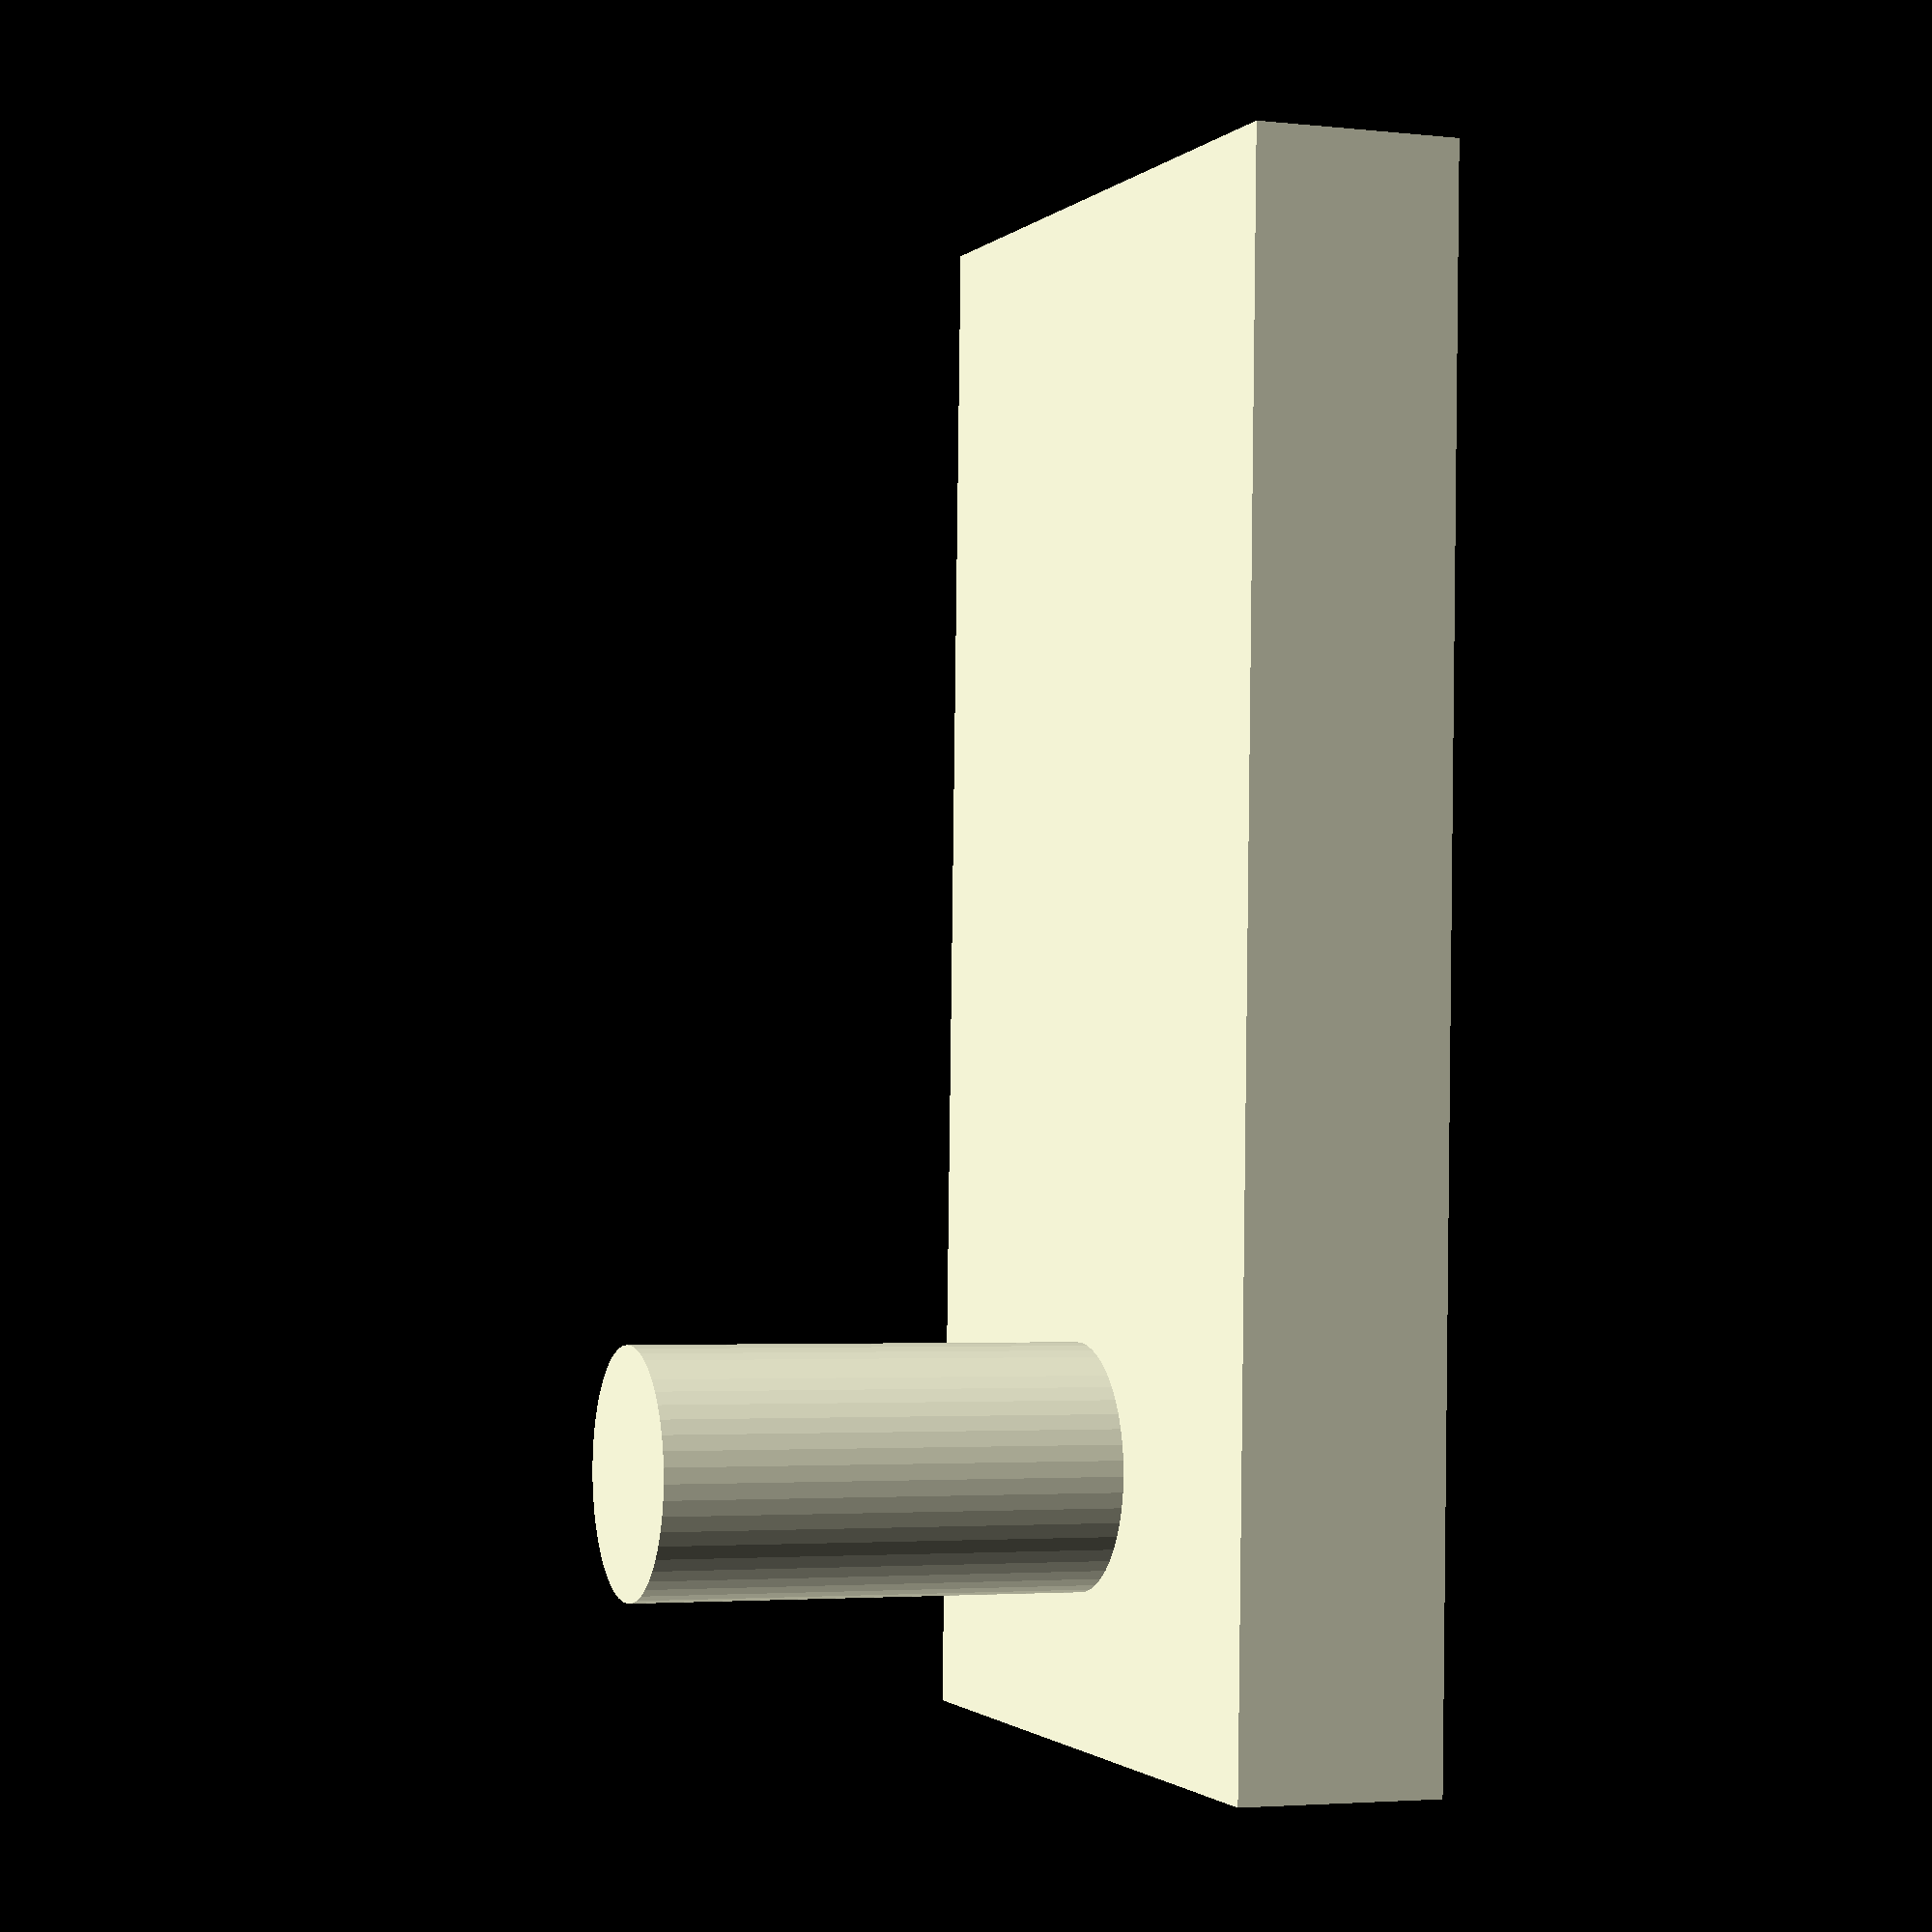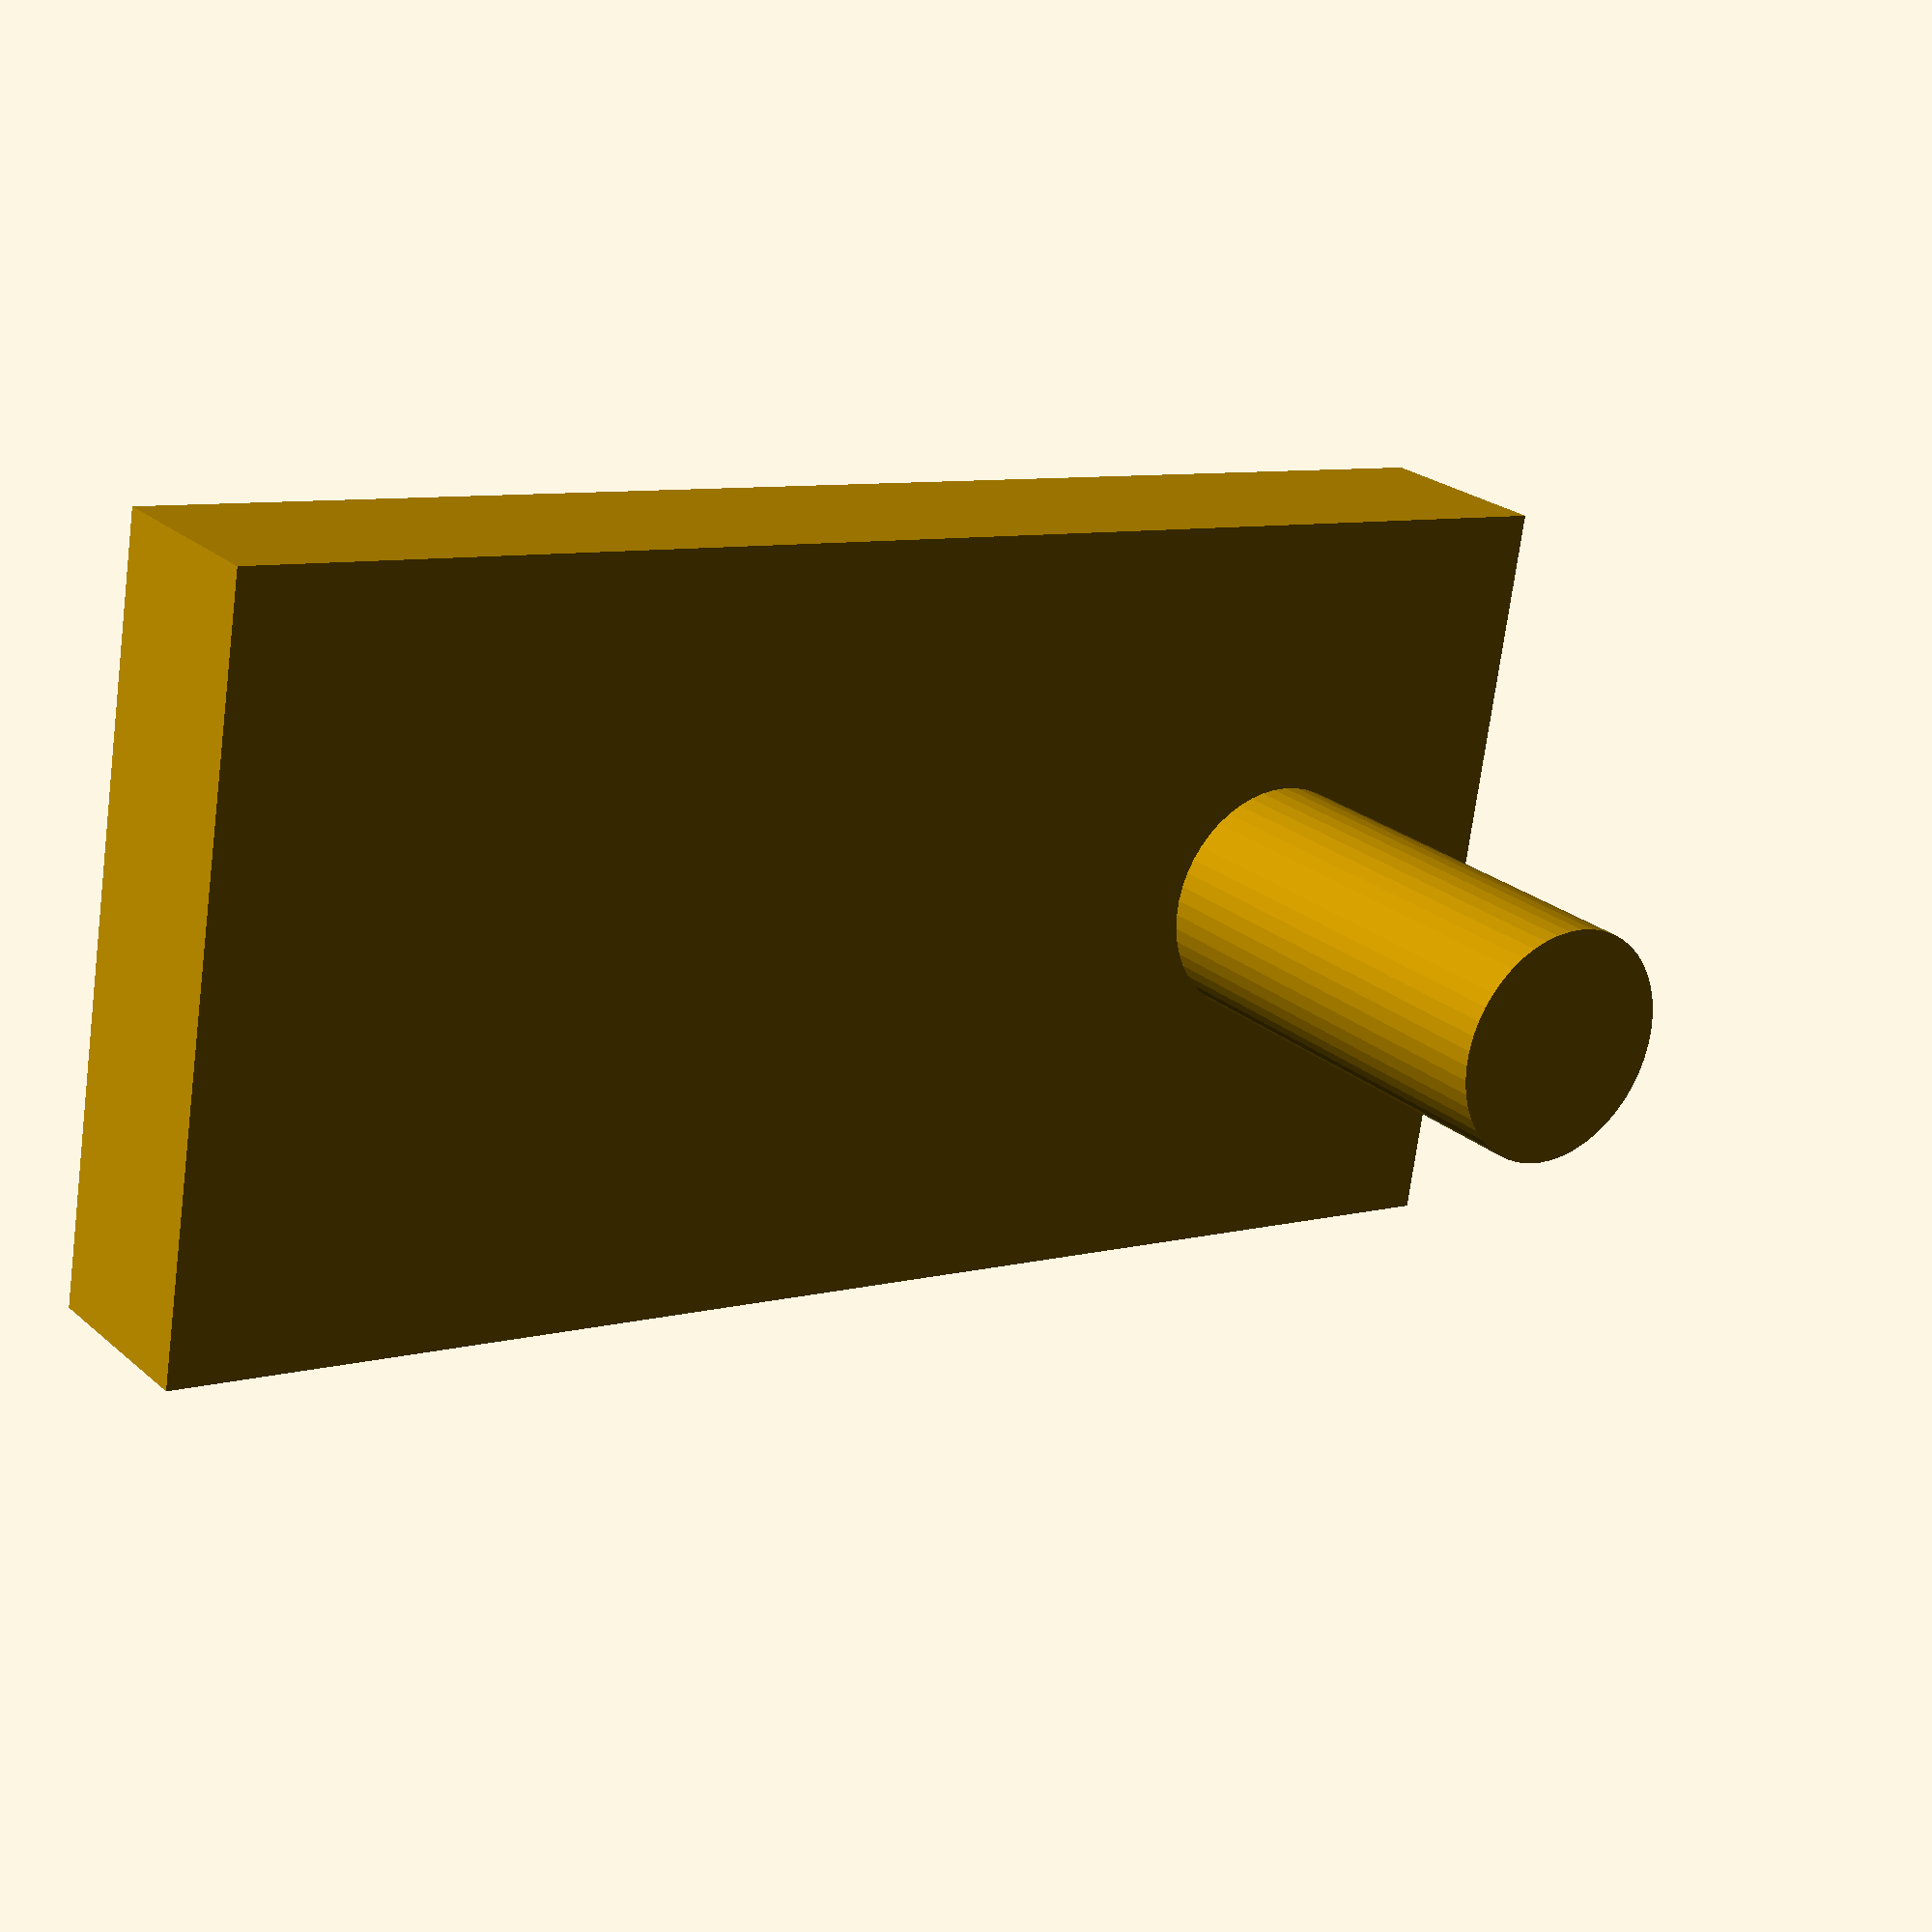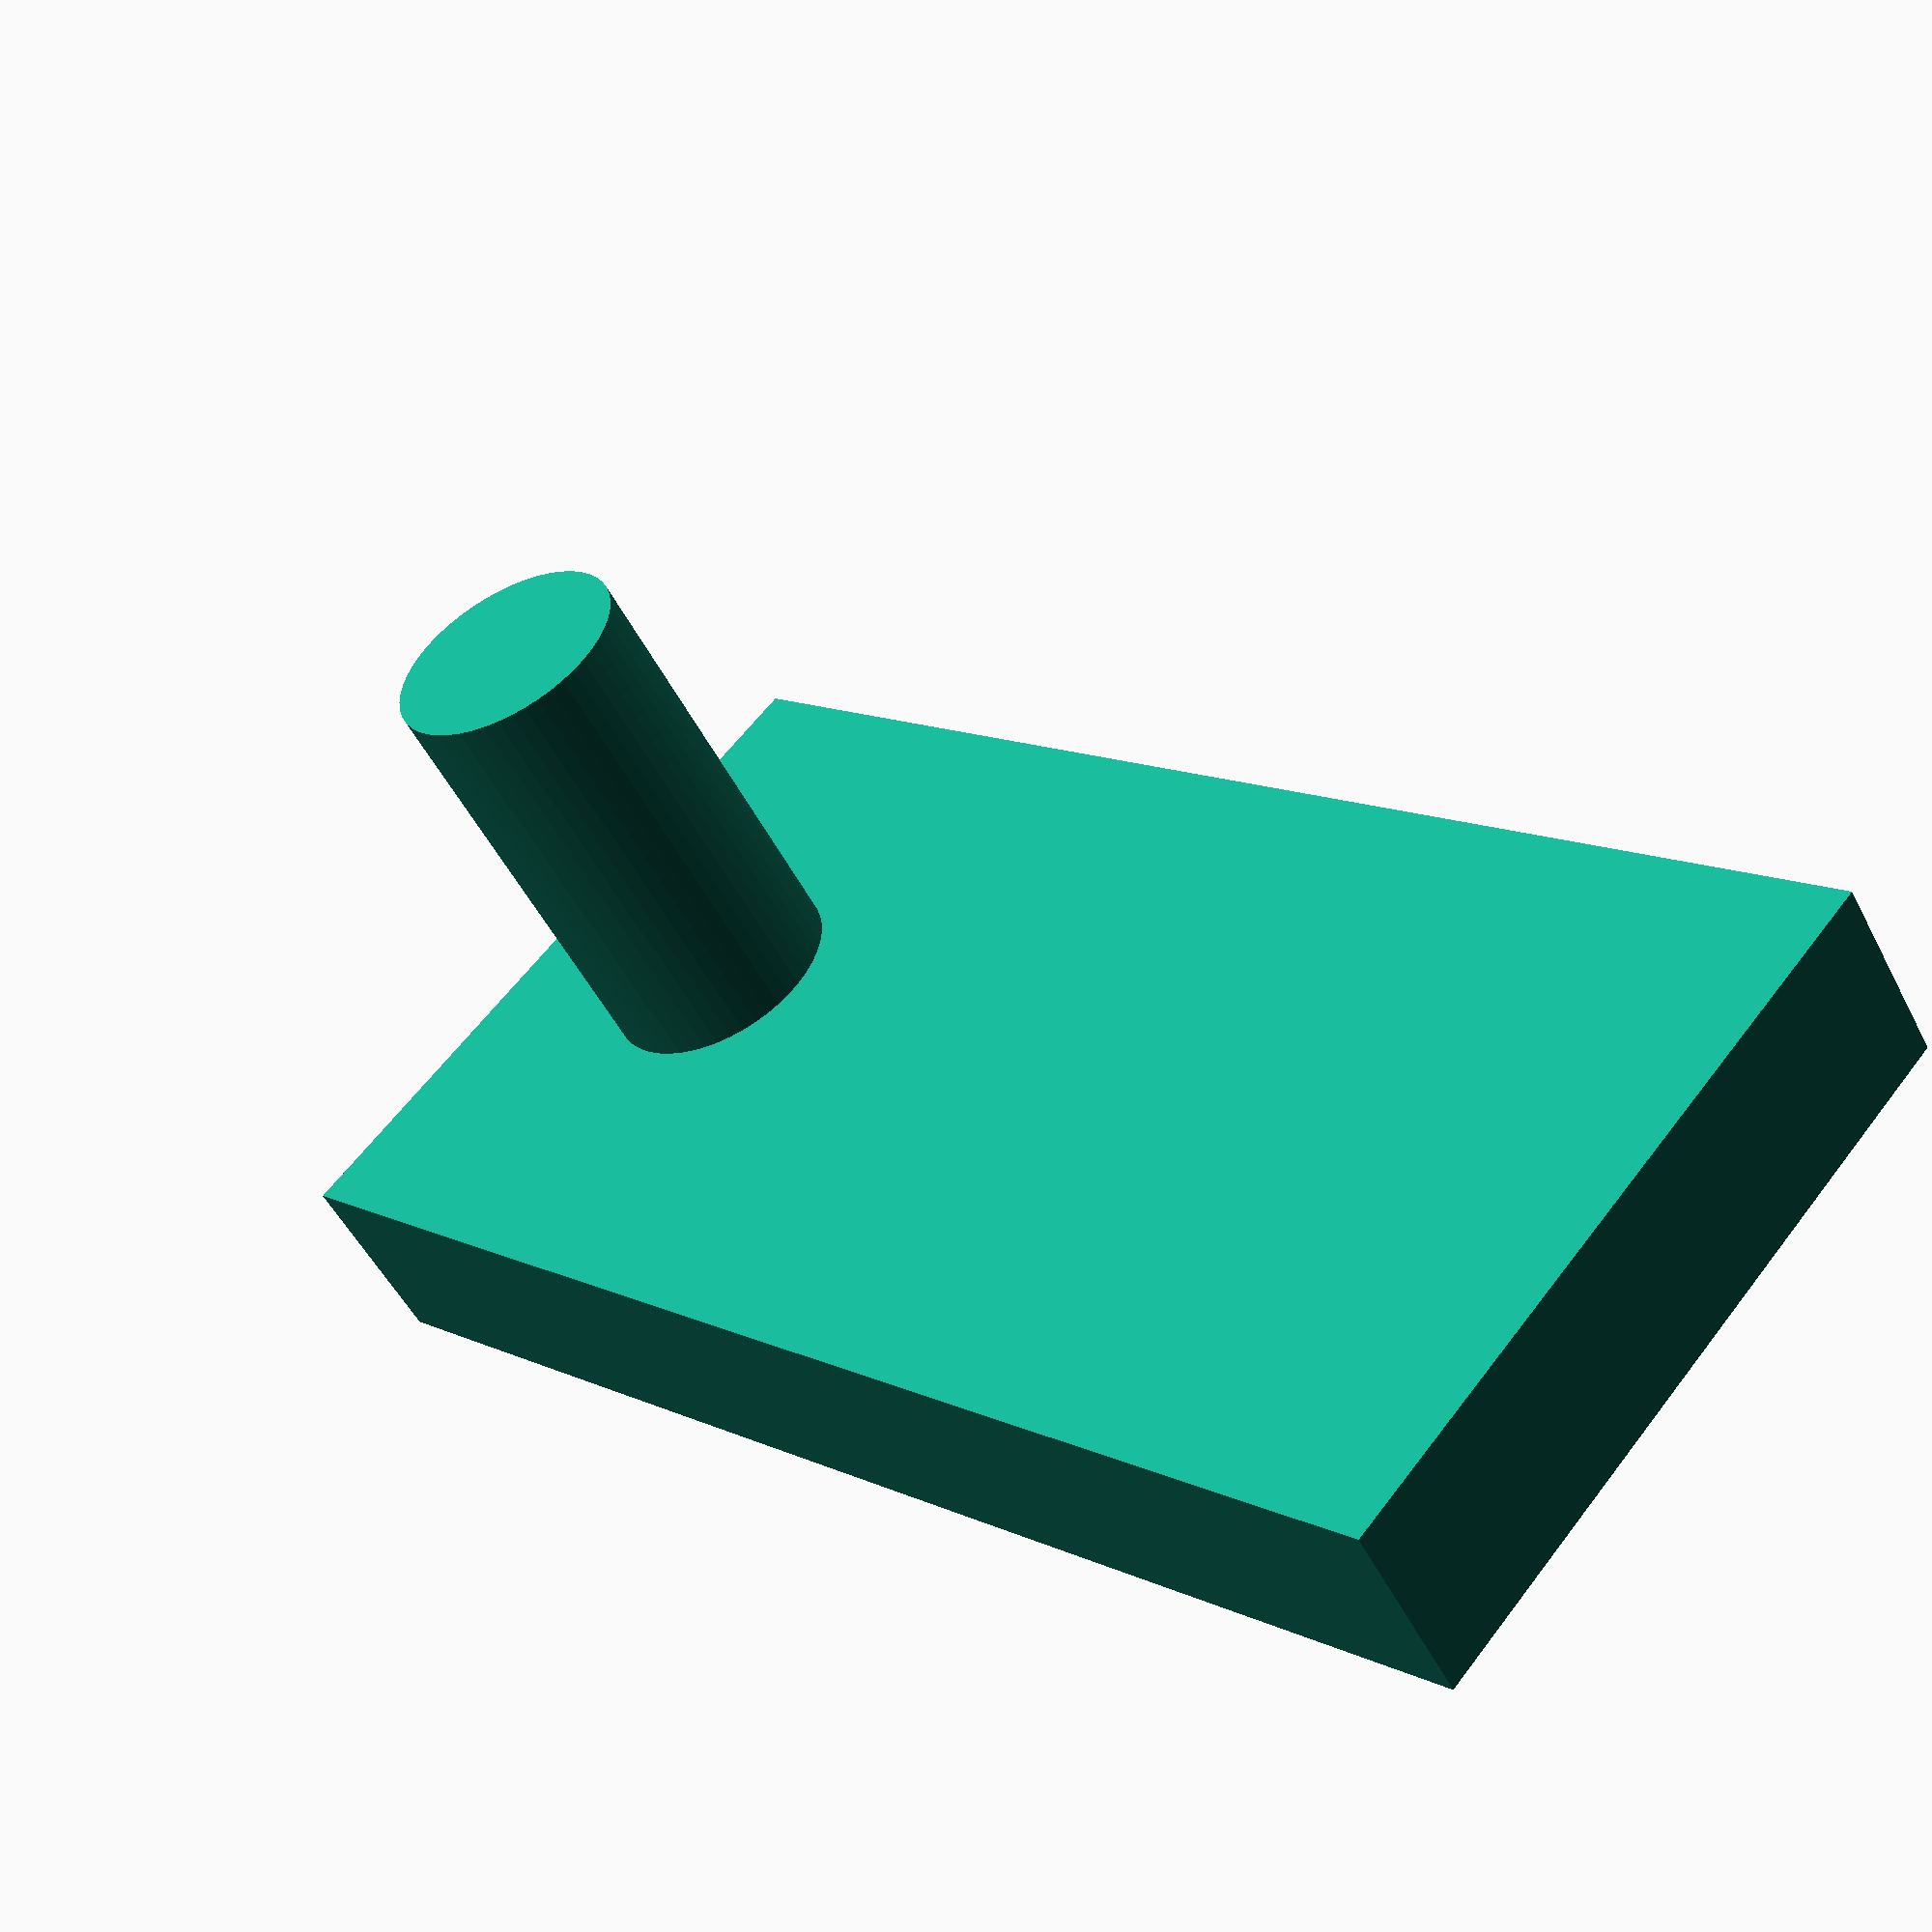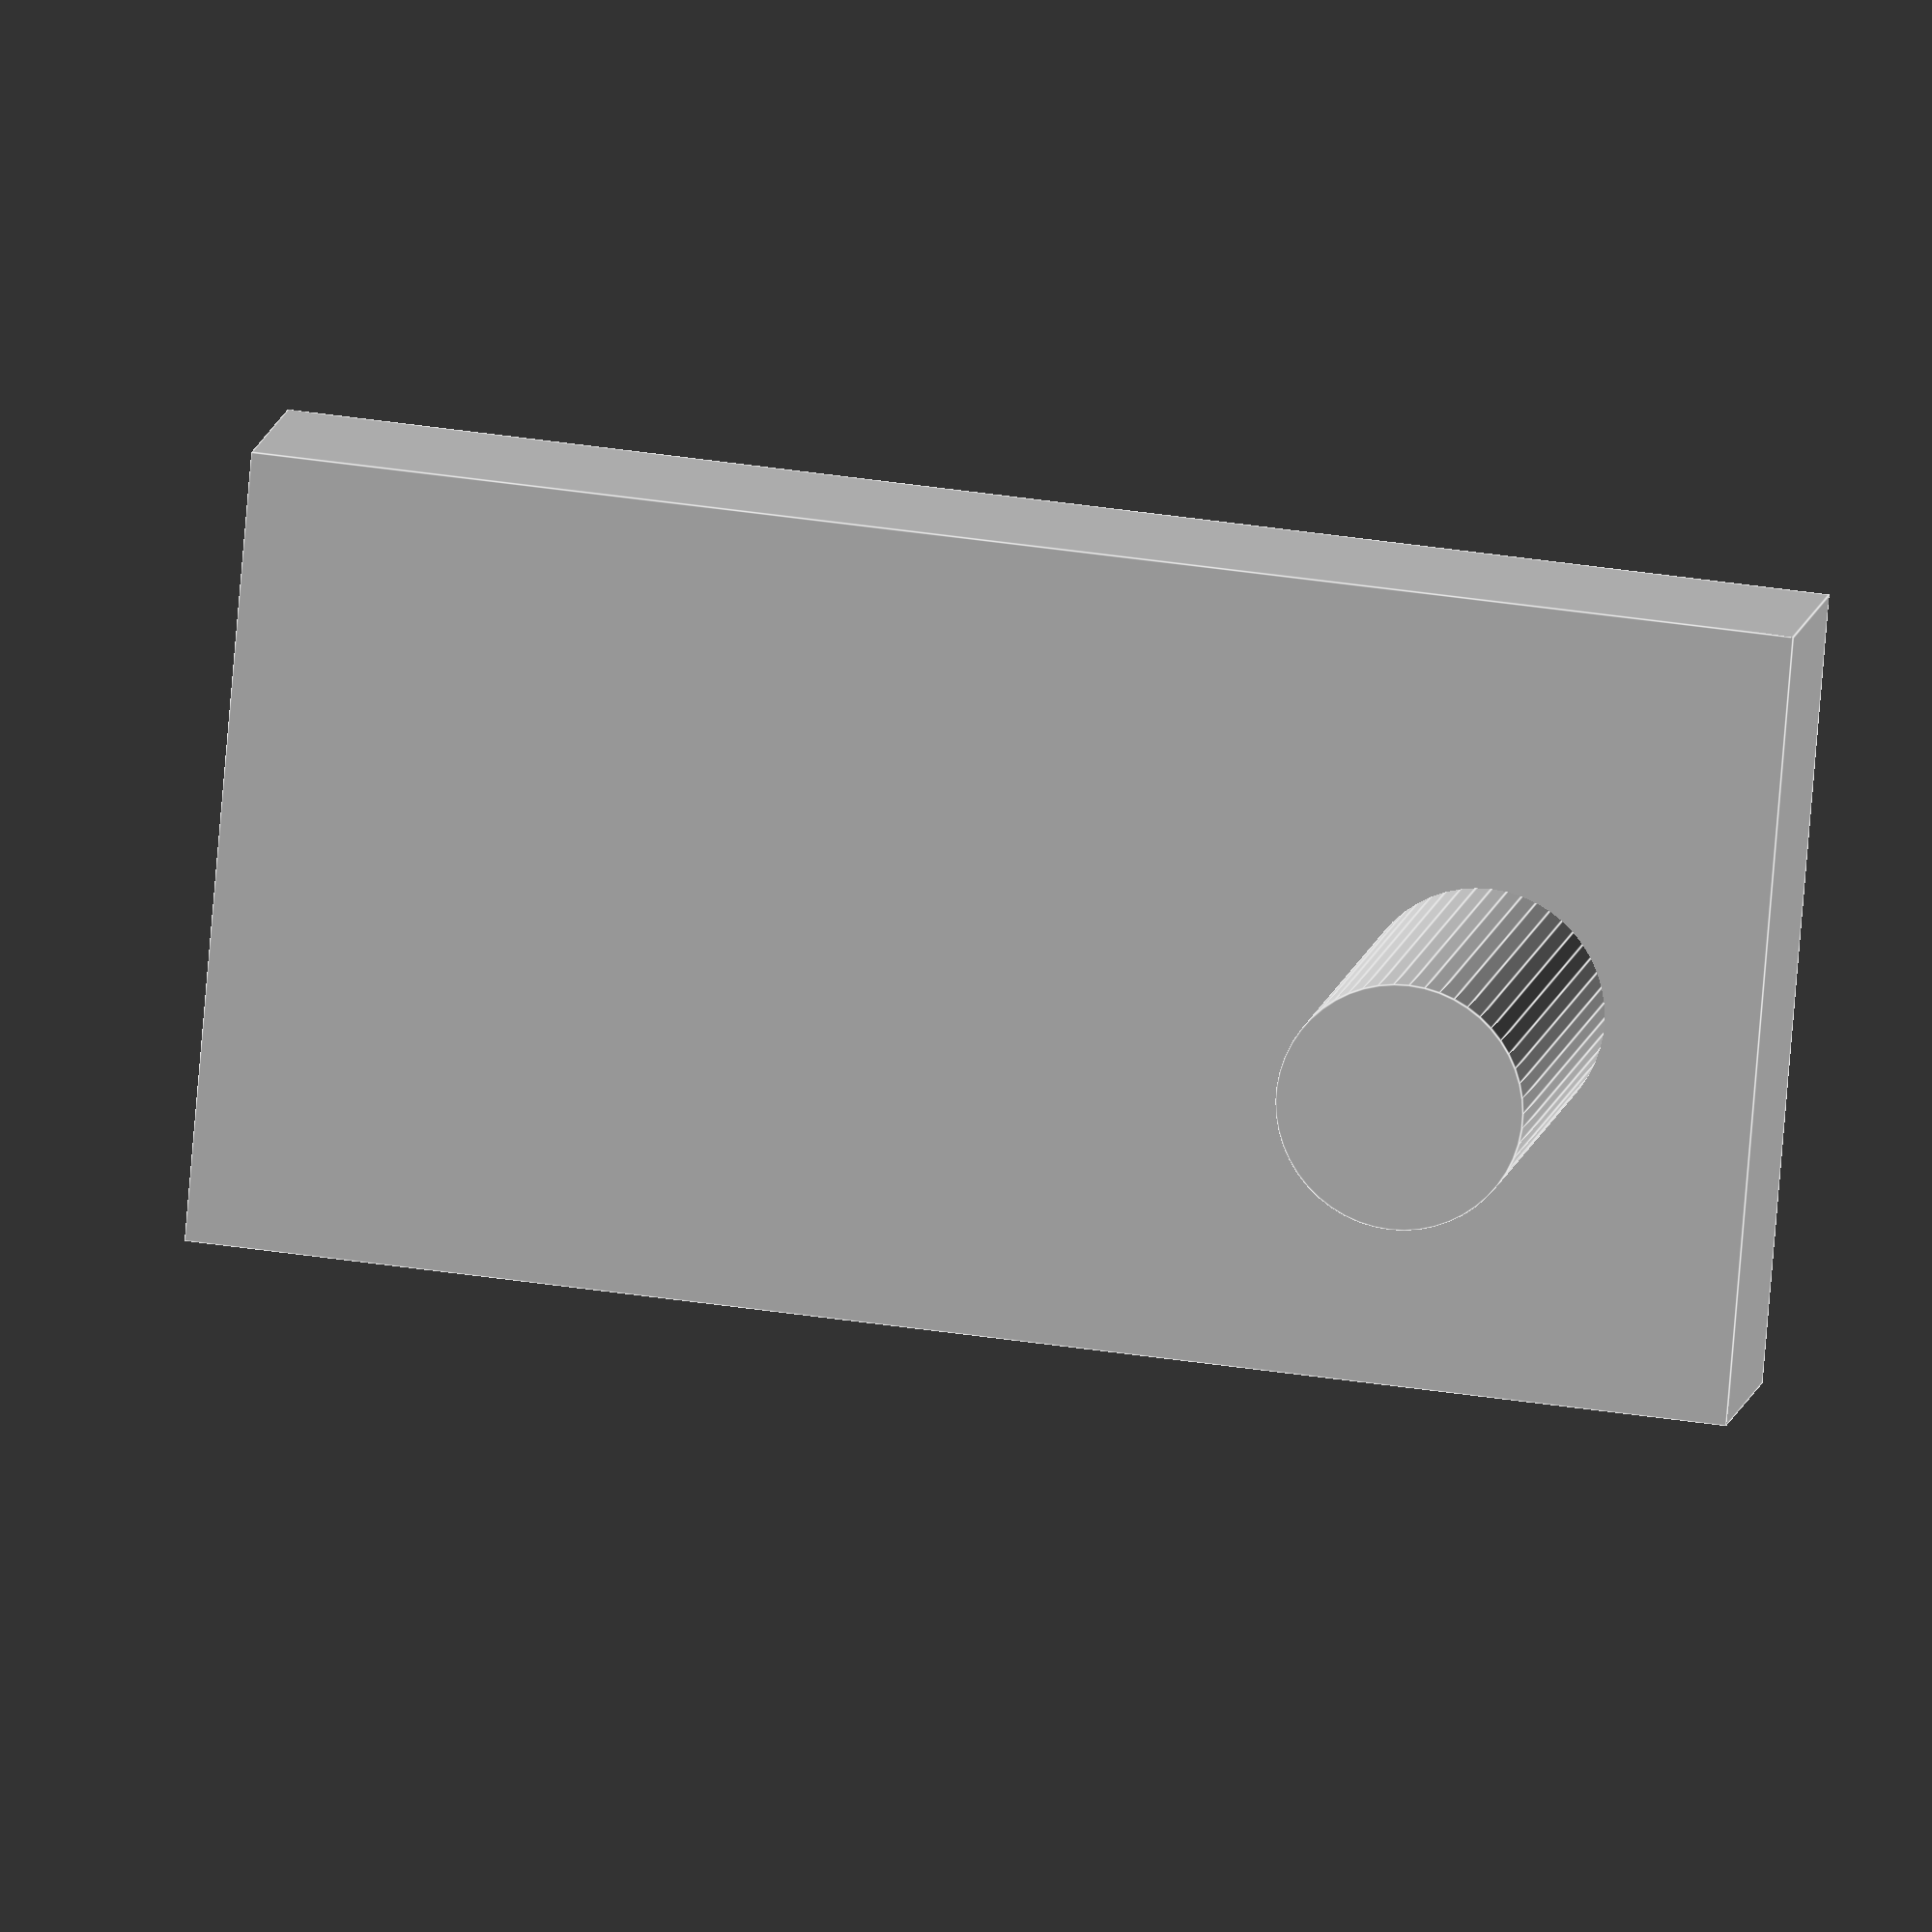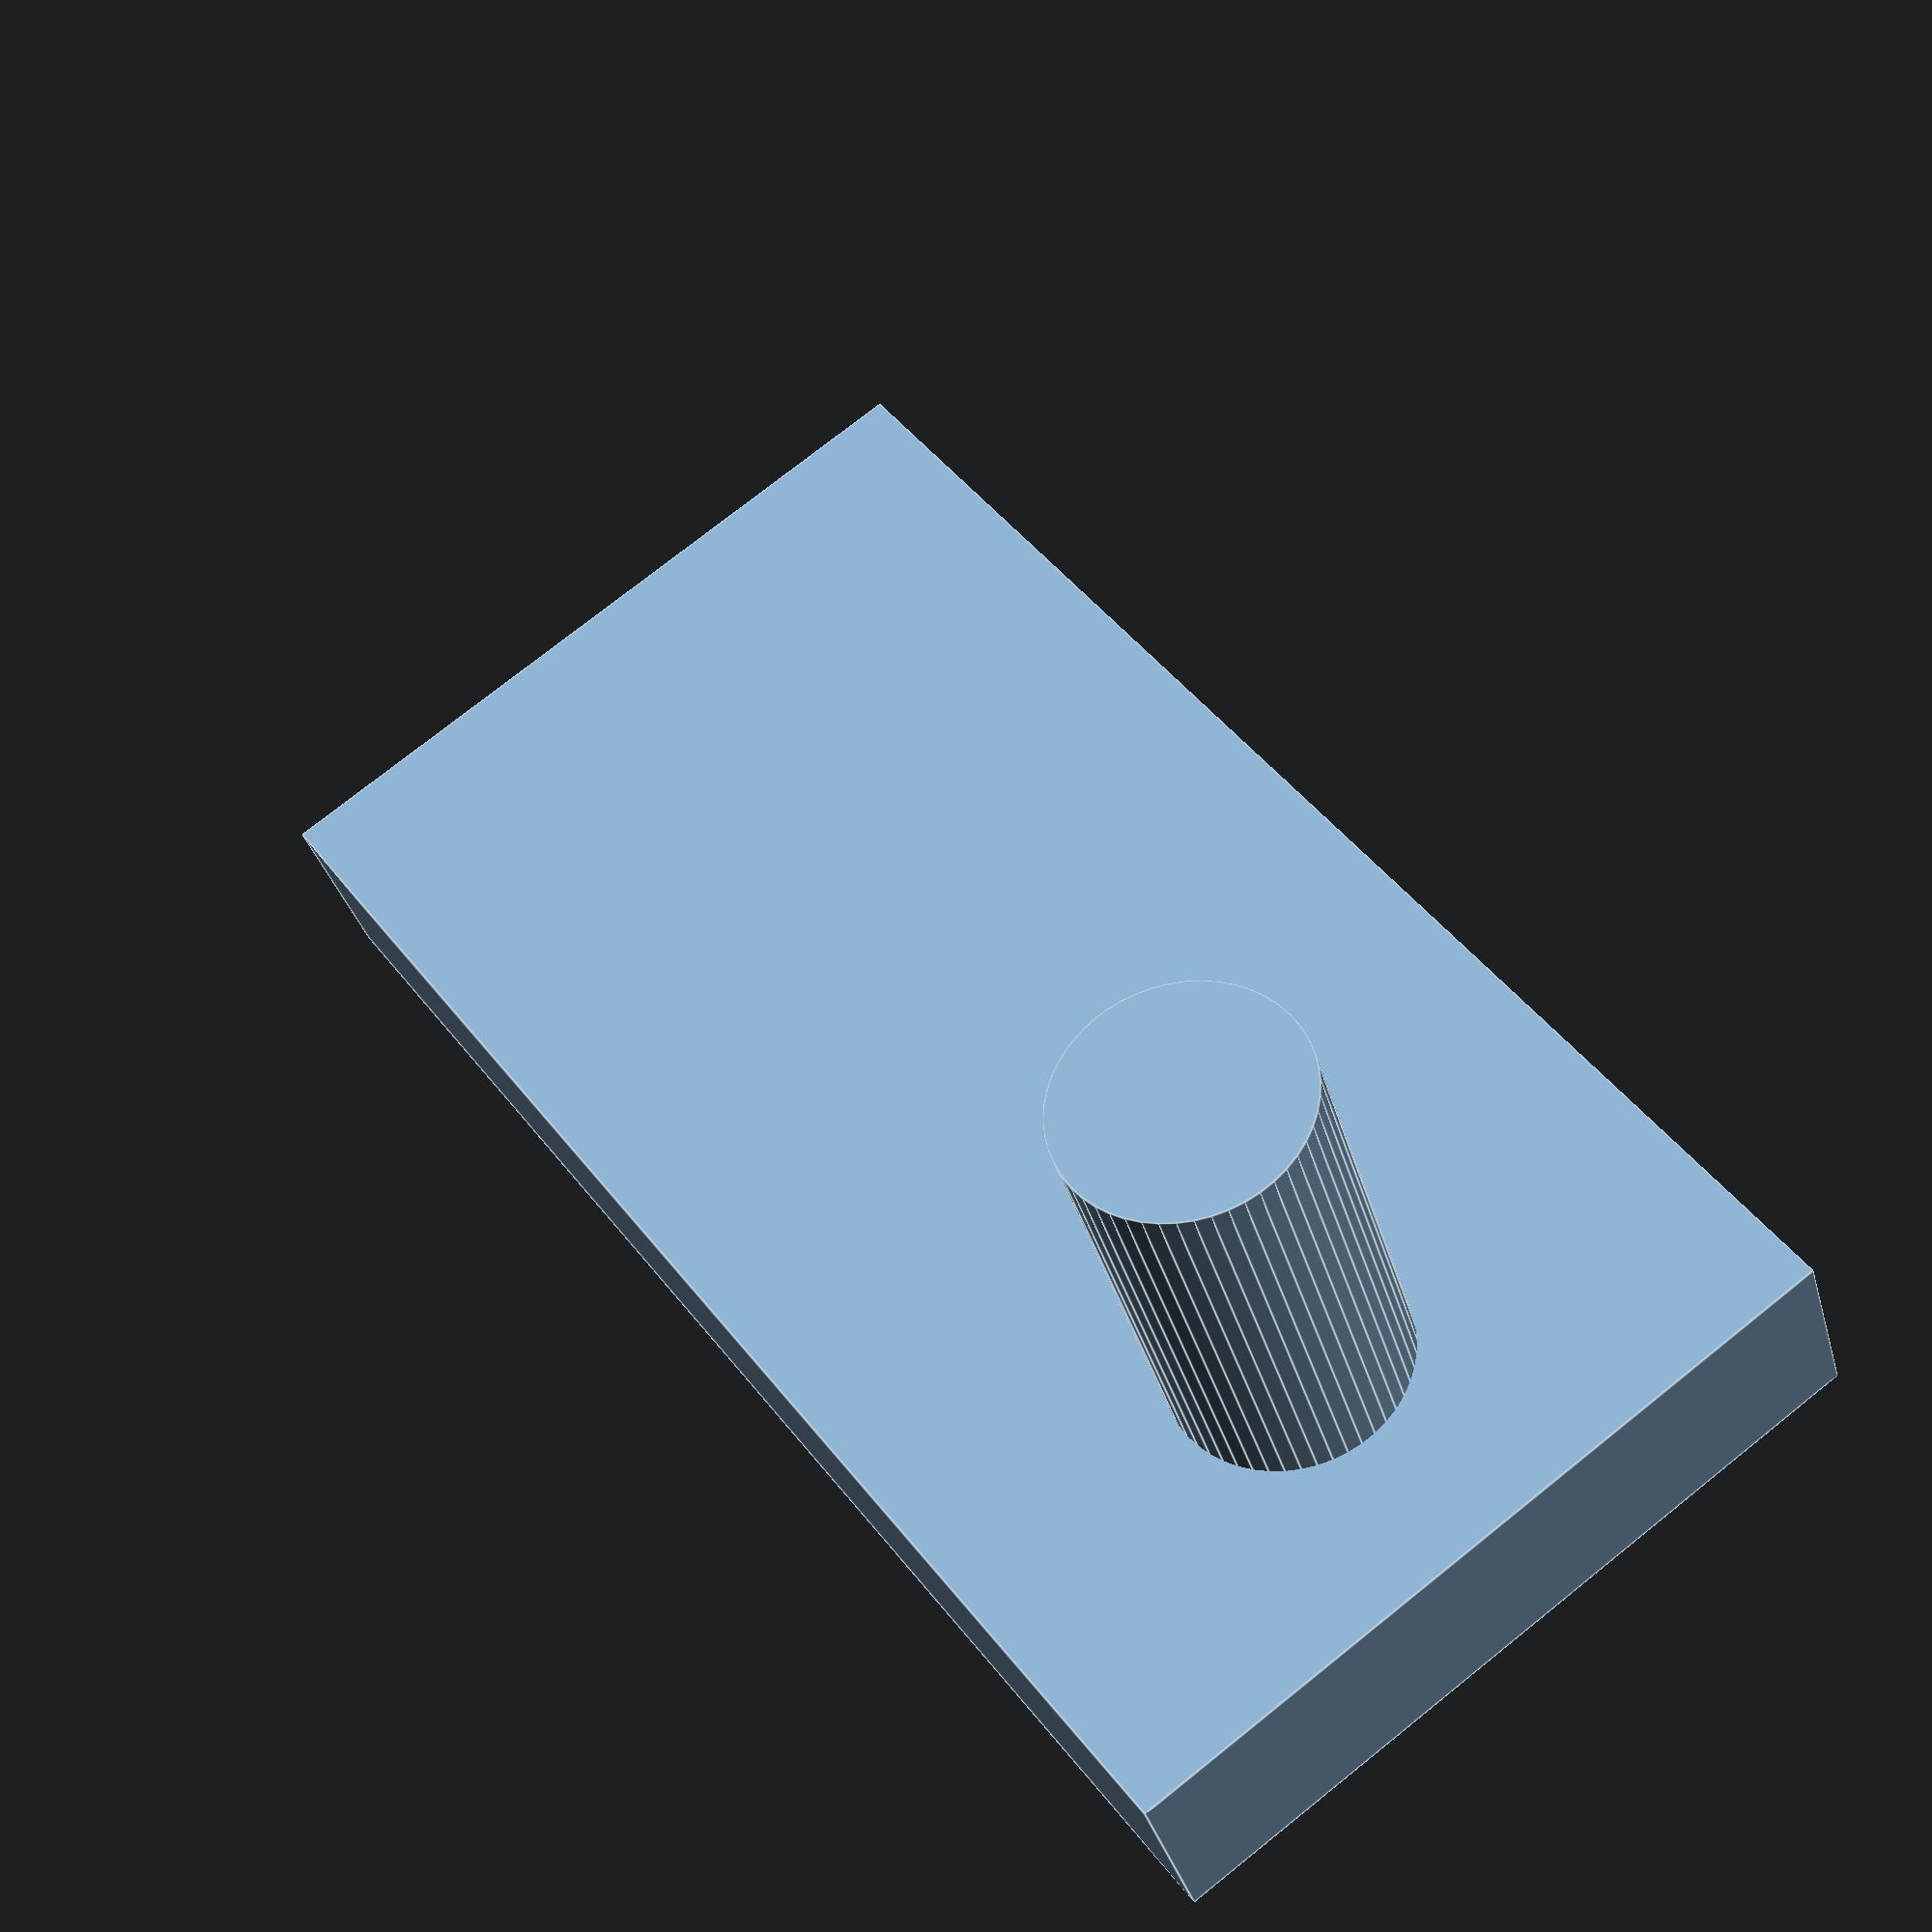
<openscad>
$fa = 1;
$fs = 0.5;
$fn = 50;

////////////////////////////////
// All measurements are in mm //
////////////////////////////////

tw = 1.5; // thickness of any walls

// Bottom screw hole (is 2.5mm in disk plate)
bscrew_radius = 2.4;

difference() {
  union() {
  cube([15.5, 30, tw*2 + 1]);
  translate([8,
             3 + bscrew_radius, -9])
    cylinder(h=10, r=bscrew_radius);
  }
  translate([8,
             3 + bscrew_radius + 15, 1])
    cylinder(h=tw*3, r=5.25);
}
</openscad>
<views>
elev=183.4 azim=177.9 roll=290.0 proj=p view=solid
elev=336.3 azim=80.8 roll=144.6 proj=p view=wireframe
elev=51.6 azim=228.1 roll=206.5 proj=p view=solid
elev=168.0 azim=265.2 roll=350.0 proj=o view=edges
elev=214.0 azim=216.1 roll=345.3 proj=p view=edges
</views>
